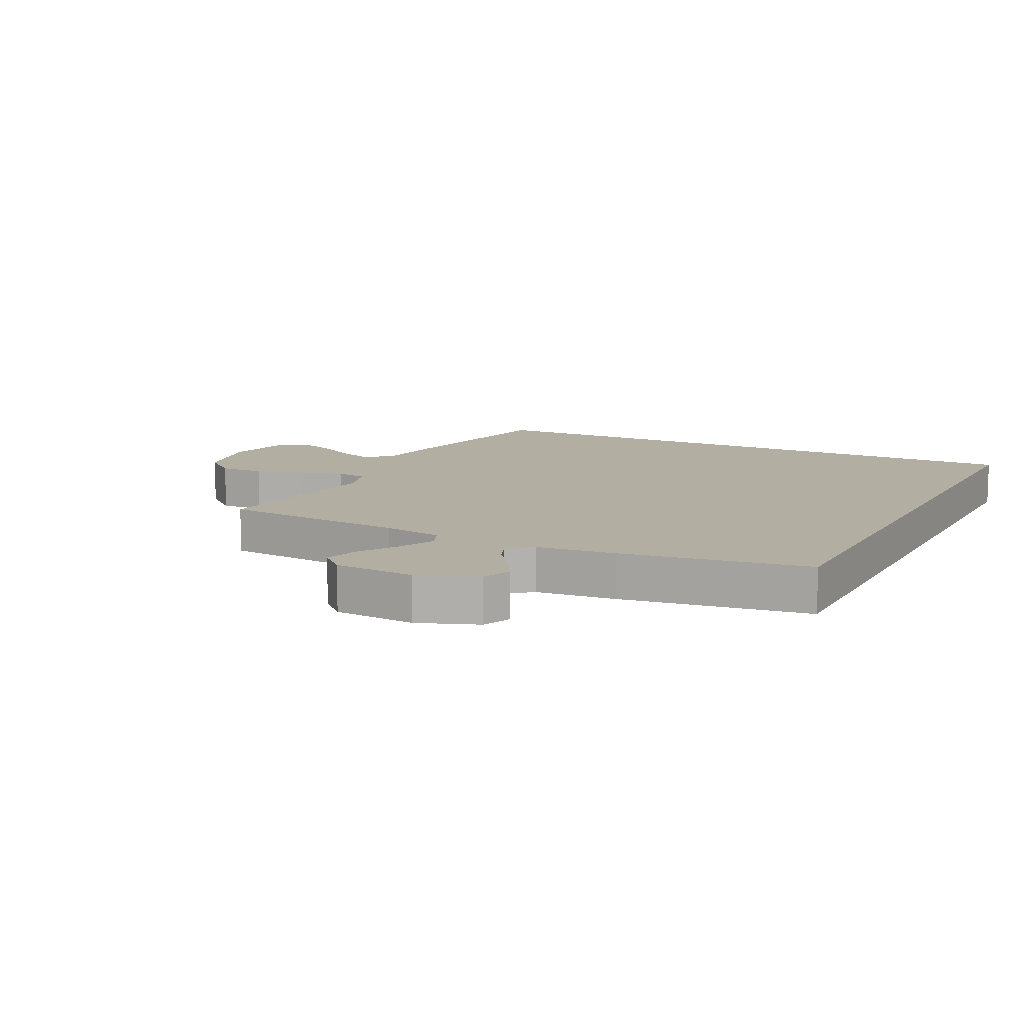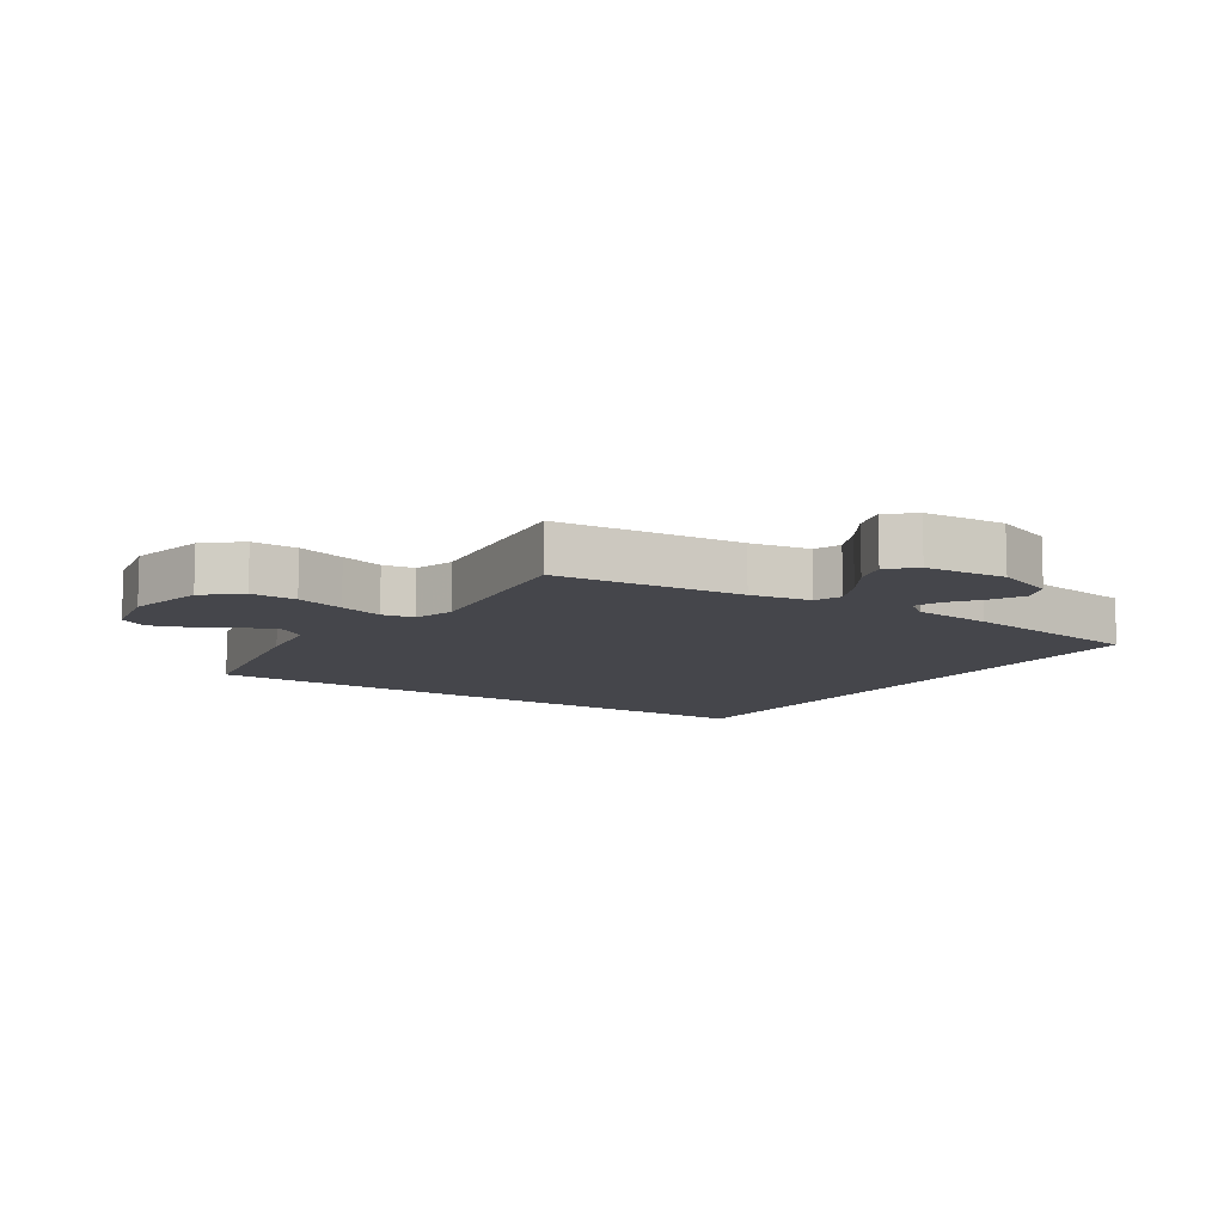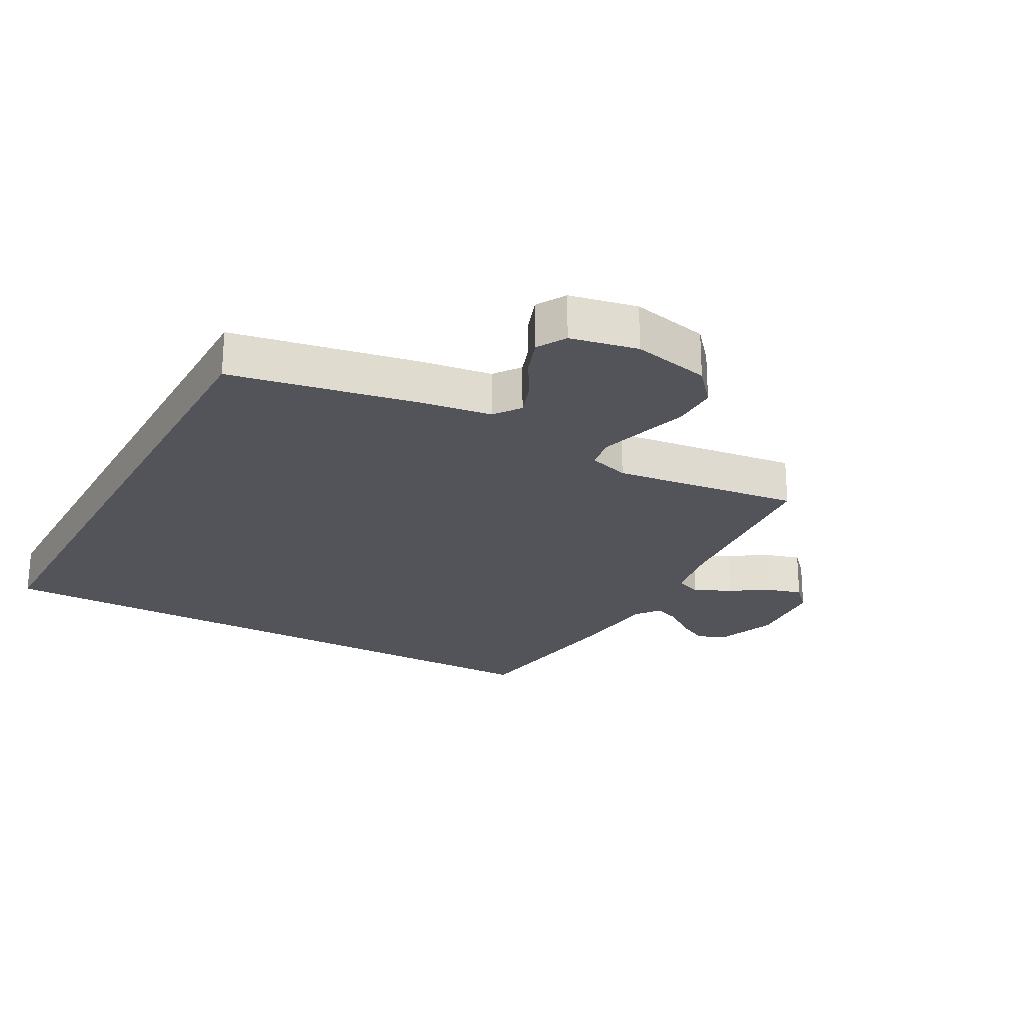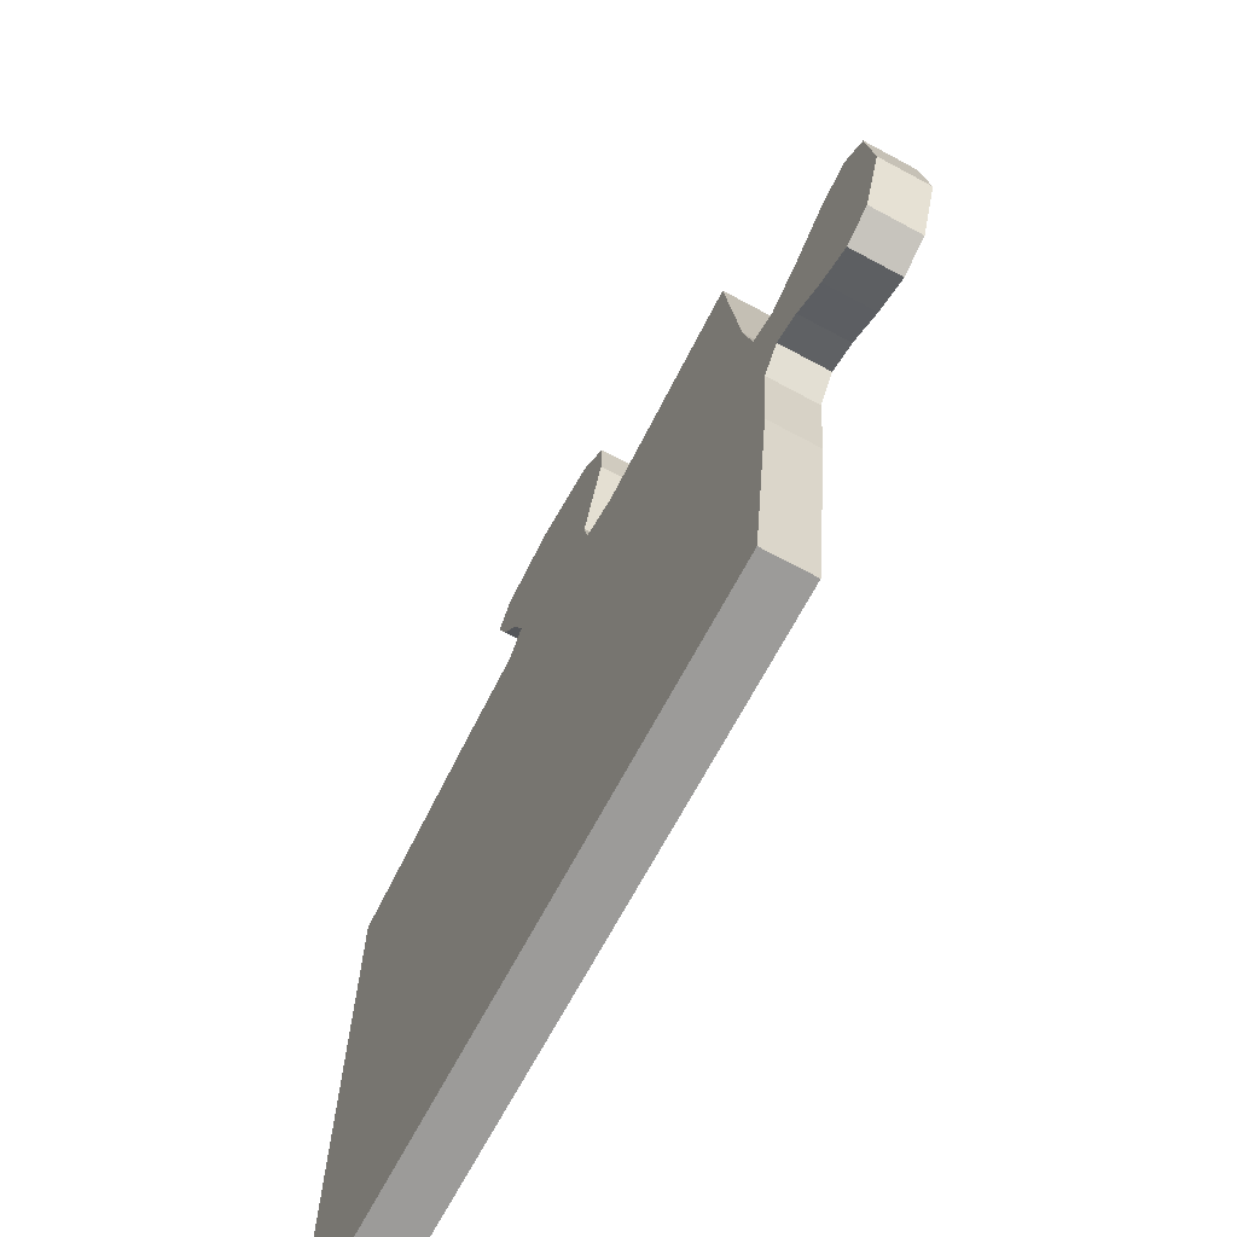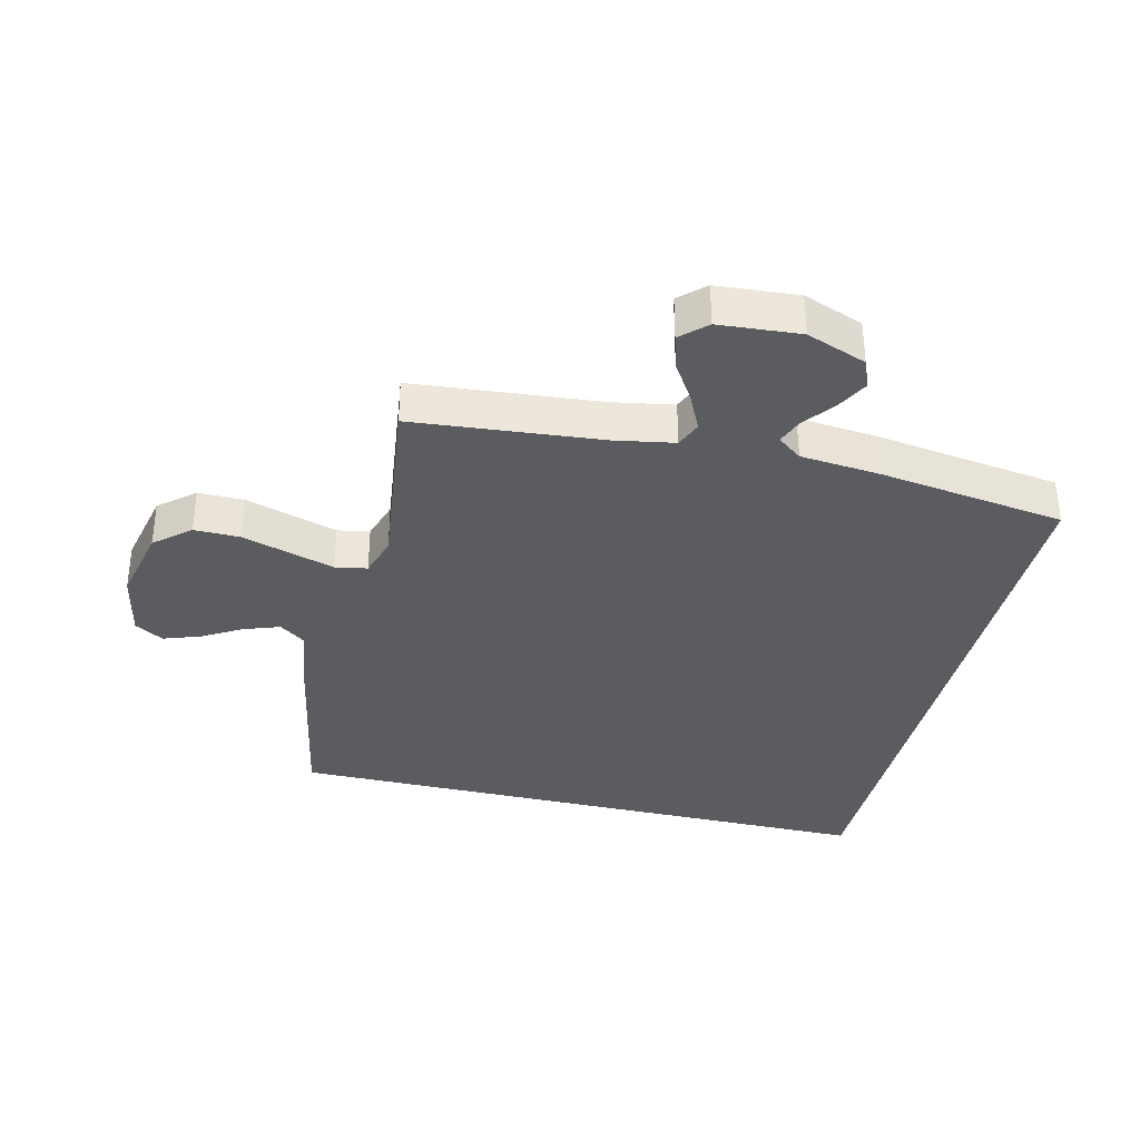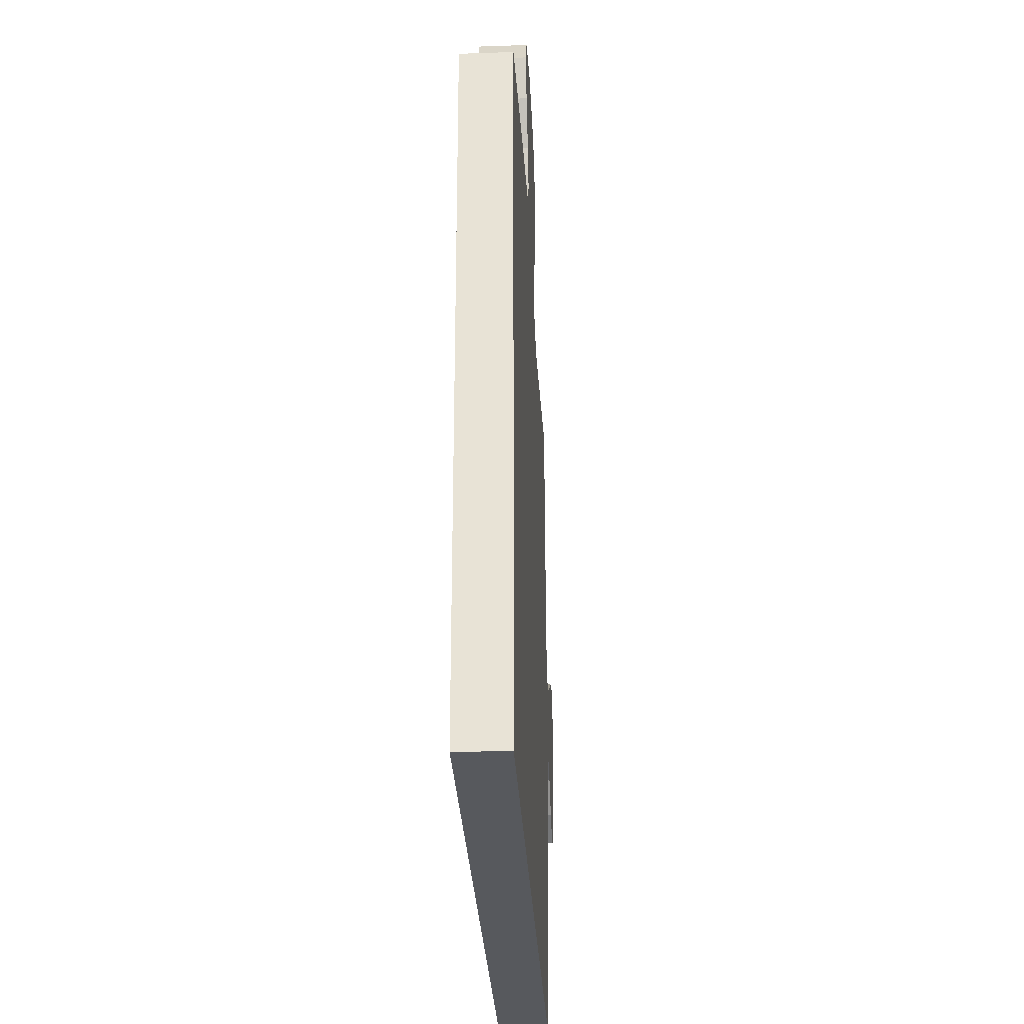
<metadata>
{"format":"obj","ext":"obj","renderer":"f3d","projection":"perspective","resolution":1024,"background":"white","views":[{"elev":10.8,"azim":116.6,"up":"+Y"},{"elev":-10.0,"azim":56.5,"up":"+Y"},{"elev":-23.8,"azim":-28.7,"up":"+Y"},{"elev":-69.7,"azim":61.8,"up":"+Z"},{"elev":-35.2,"azim":76.4,"up":"+Y"},{"elev":-29.4,"azim":-87.1,"up":"+Z"}]}
</metadata>
<code>
v 0.501 0.07 -0.5
v -0.5 0.07 -0.5
v -0.5 0.07 0.475
v -0.2 0.07 0.532
v -0.088 0.07 0.548
v -0.057 0.07 0.59
v -0.077 0.07 0.647
v -0.114 0.07 0.71
v -0.135 0.07 0.769
v -0.108 0.07 0.815
v 0 0.07 0.837
v 0.124 0.07 0.81
v 0.172 0.07 0.754
v 0.171 0.07 0.681
v 0.147 0.07 0.603
v 0.126 0.07 0.533
v 0.135 0.07 0.482
v 0.2 0.07 0.462
v 0.5 0.07 0.5
v 0.528 0.07 0.2
v 0.545 0.07 0.104
v 0.587 0.07 0.087
v 0.646 0.07 0.115
v 0.708 0.07 0.154
v 0.763 0.07 0.17
v 0.801 0.07 0.13
v 0.811 0.07 0
v 0.775 0.07 -0.096
v 0.729 0.07 -0.115
v 0.678 0.07 -0.088
v 0.628 0.07 -0.05
v 0.586 0.07 -0.034
v 0.556 0.07 -0.073
v 0.544 0.07 -0.2
v 0.501 0 -0.5
v -0.5 0 -0.5
v -0.5 0 0.475
v -0.2 0 0.532
v -0.088 0 0.548
v -0.057 0 0.59
v -0.077 0 0.647
v -0.114 0 0.71
v -0.135 0 0.769
v -0.108 0 0.815
v 0 0 0.837
v 0.124 0 0.81
v 0.172 0 0.754
v 0.171 0 0.681
v 0.147 0 0.603
v 0.126 0 0.533
v 0.135 0 0.482
v 0.2 0 0.462
v 0.5 0 0.5
v 0.528 0 0.2
v 0.545 0 0.104
v 0.587 0 0.087
v 0.646 0 0.115
v 0.708 0 0.154
v 0.763 0 0.17
v 0.801 0 0.13
v 0.811 0 0
v 0.775 0 -0.096
v 0.729 0 -0.115
v 0.678 0 -0.088
v 0.628 0 -0.05
v 0.586 0 -0.034
v 0.556 0 -0.073
v 0.544 0 -0.2
f 33 34 1 2
f 32 33 2 3
f 31 32 3 4
f 28 29 30 31
f 28 31 4 5
f 23 24 25 26
f 22 23 26 27
f 18 19 20
f 17 18 20 21
f 12 13 14 15
f 12 15 16
f 11 12 16
f 10 11 16 17
f 7 8 9 10
f 6 7 10 17
f 22 27 28
f 21 22 28
f 21 28 5 6
f 6 17 21
f 36 35 68 67
f 37 36 67 66
f 38 37 66 65
f 65 64 63 62
f 39 38 65 62
f 60 59 58 57
f 61 60 57 56
f 54 53 52
f 55 54 52 51
f 49 48 47 46
f 50 49 46
f 50 46 45
f 51 50 45 44
f 44 43 42 41
f 51 44 41 40
f 62 61 56
f 62 56 55
f 40 39 62 55
f 55 51 40
f 1 35 36 2
f 2 36 37 3
f 3 37 38 4
f 4 38 39 5
f 5 39 40 6
f 6 40 41 7
f 7 41 42 8
f 8 42 43 9
f 9 43 44 10
f 10 44 45 11
f 11 45 46 12
f 12 46 47 13
f 13 47 48 14
f 14 48 49 15
f 15 49 50 16
f 16 50 51 17
f 17 51 52 18
f 18 52 53 19
f 19 53 54 20
f 20 54 55 21
f 21 55 56 22
f 22 56 57 23
f 23 57 58 24
f 24 58 59 25
f 25 59 60 26
f 26 60 61 27
f 27 61 62 28
f 28 62 63 29
f 29 63 64 30
f 30 64 65 31
f 31 65 66 32
f 32 66 67 33
f 33 67 68 34
f 34 68 35 1

</code>
